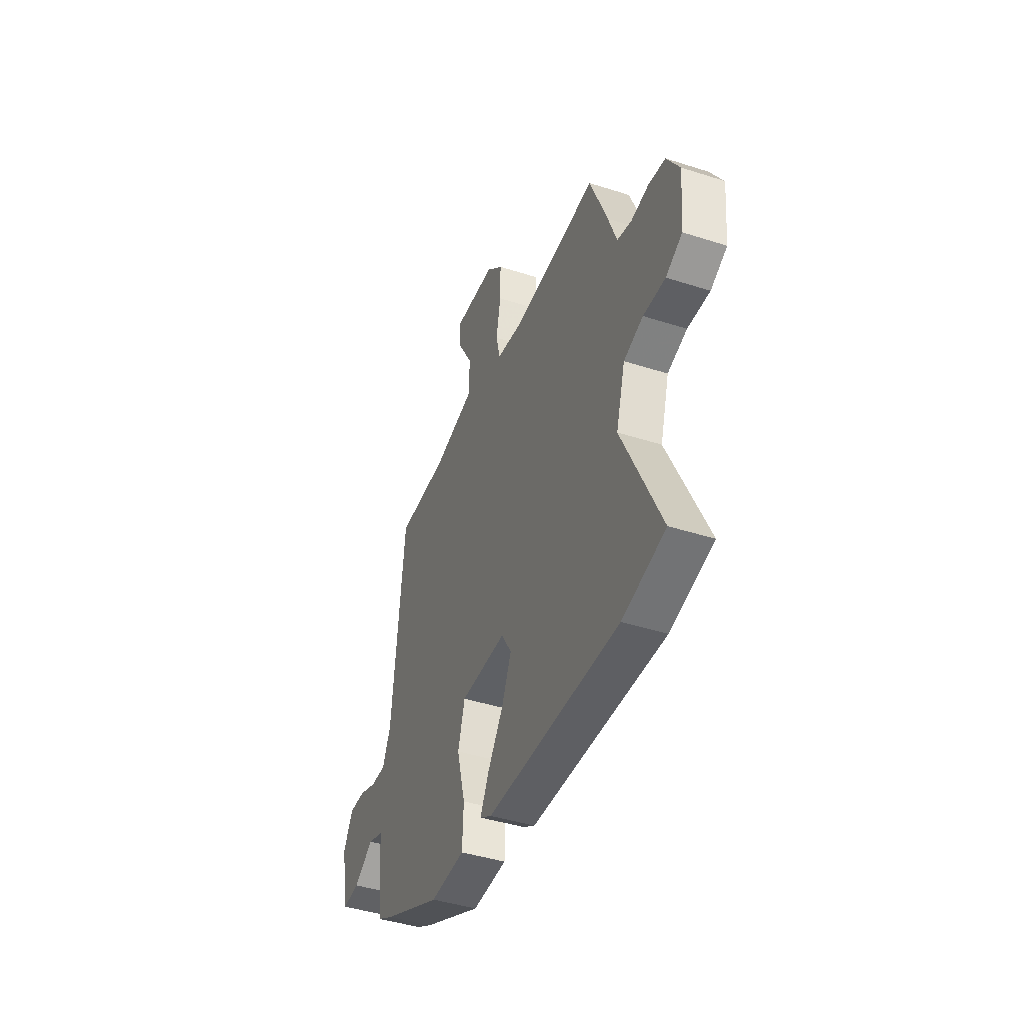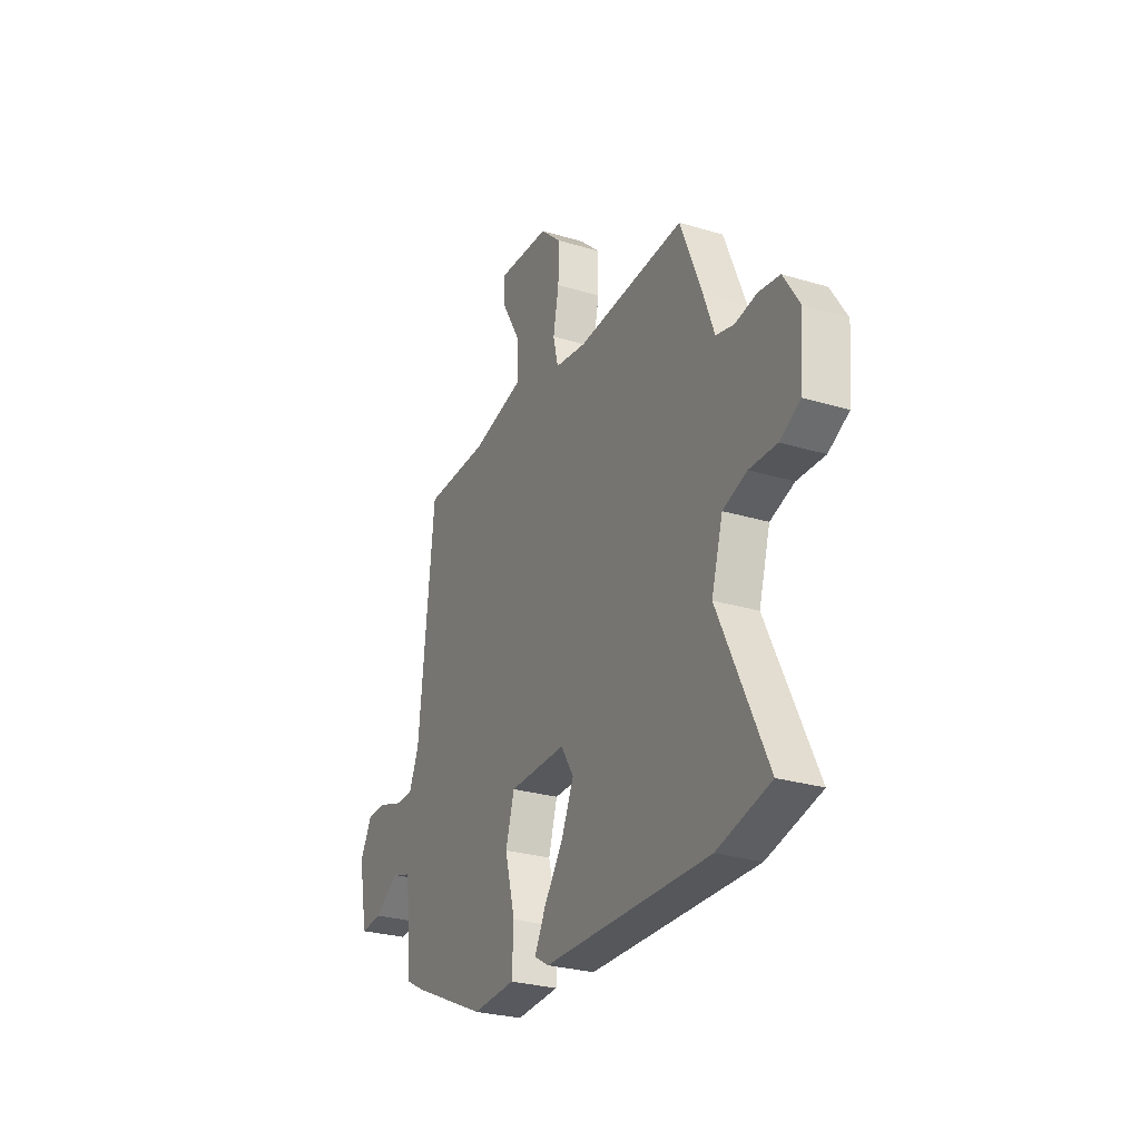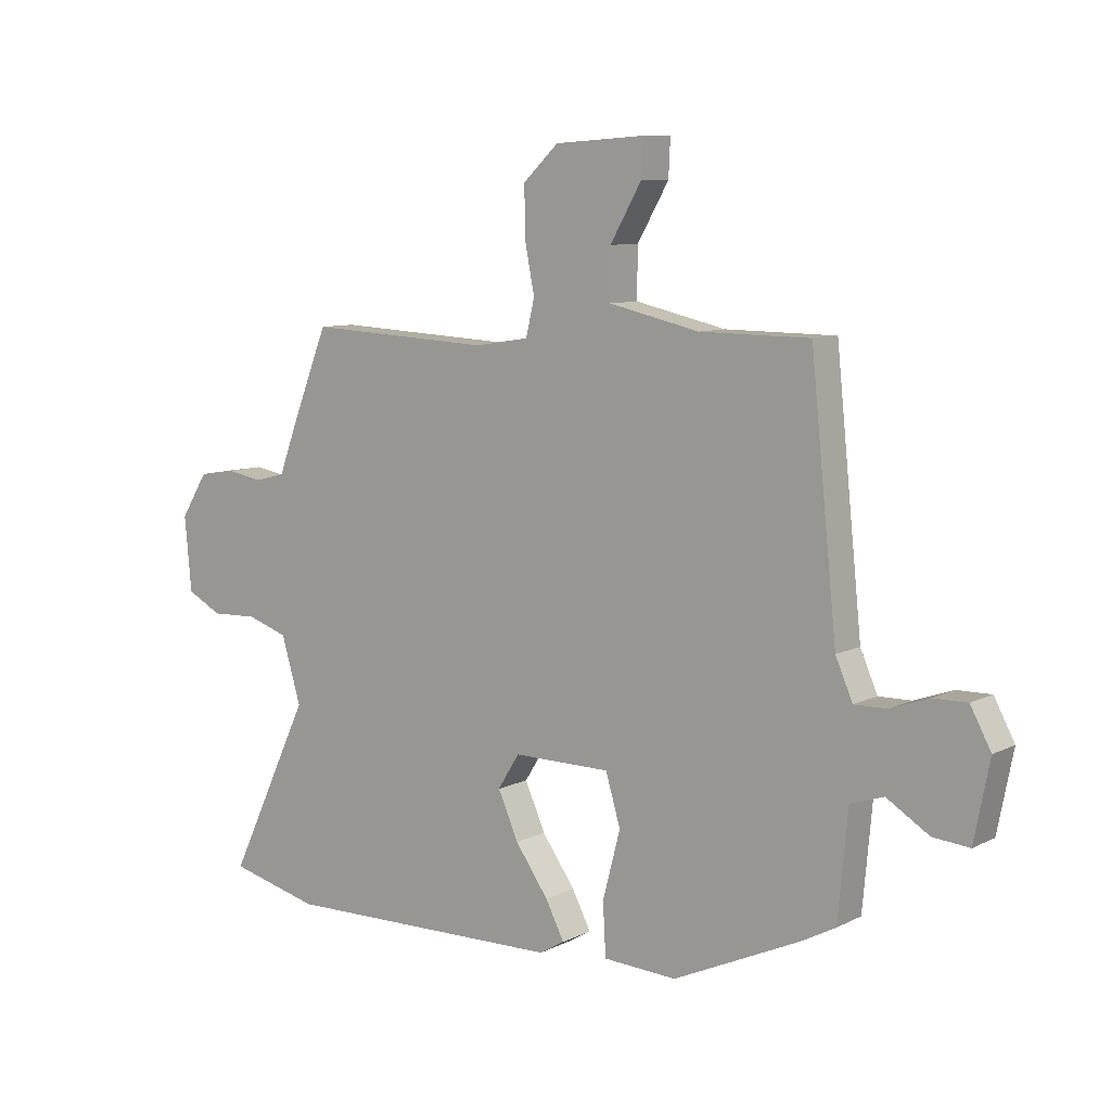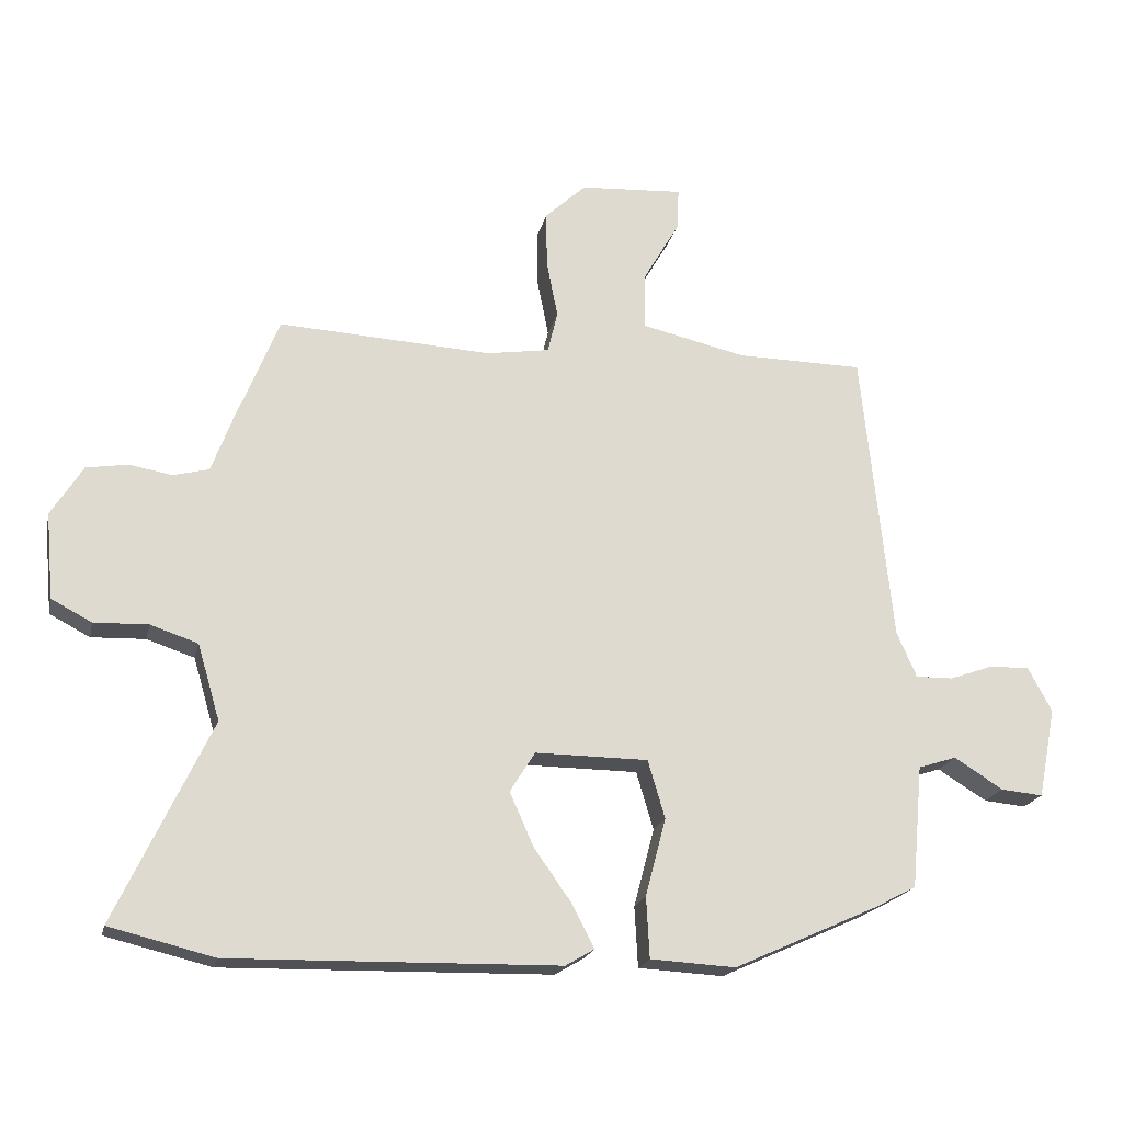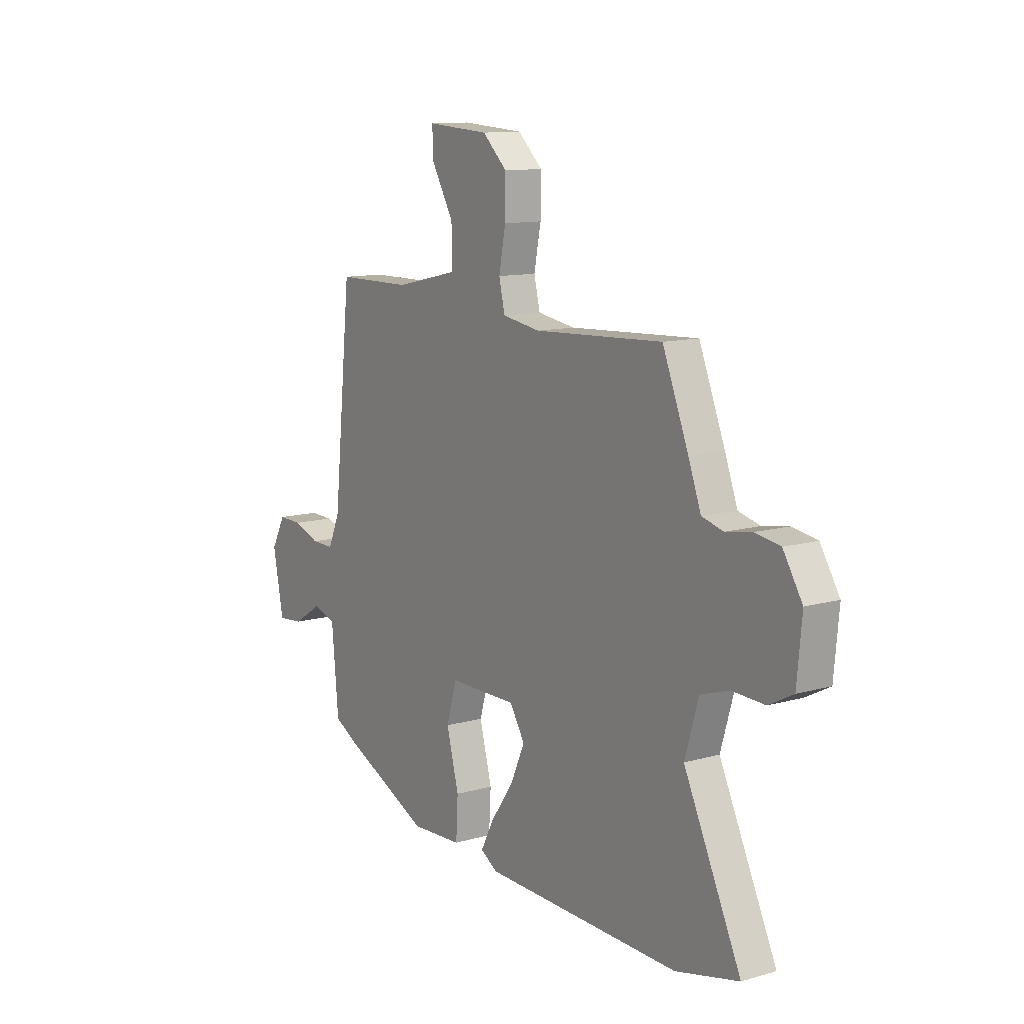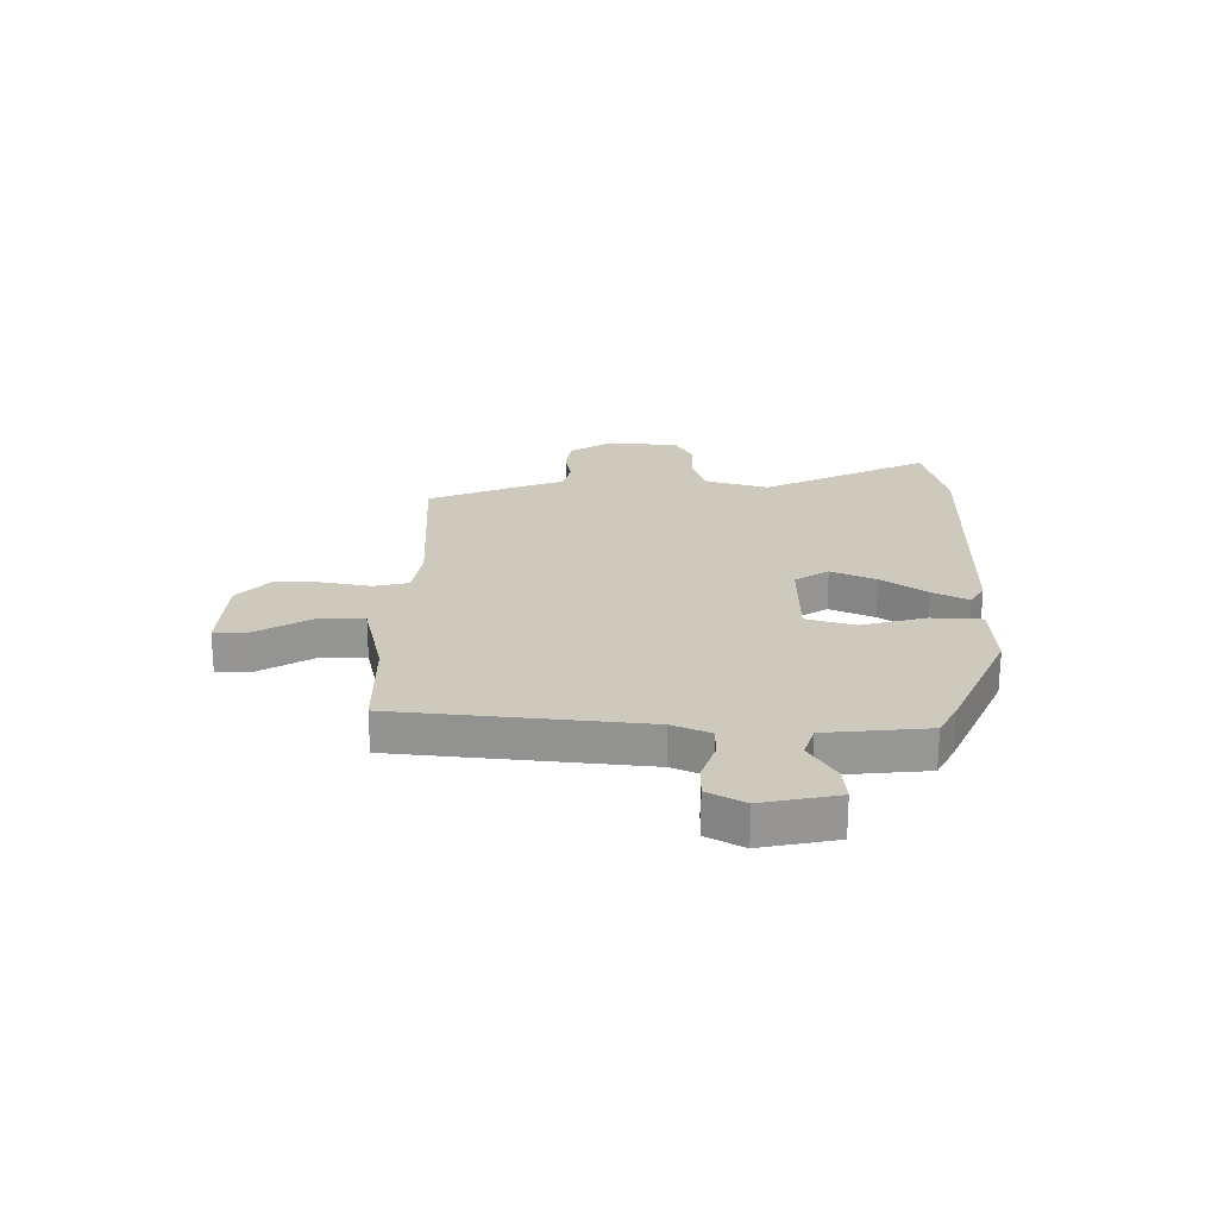
<metadata>
{"format":"obj","ext":"obj","renderer":"f3d","projection":"perspective","resolution":1024,"background":"white","views":[{"elev":-42.6,"azim":-111.0,"up":"+Z"},{"elev":-27.7,"azim":-114.8,"up":"+Z"},{"elev":8.7,"azim":37.1,"up":"+Z"},{"elev":-19.9,"azim":-12.5,"up":"+Z"},{"elev":11.7,"azim":-124.4,"up":"+Z"},{"elev":22.7,"azim":90.3,"up":"+Y"}]}
</metadata>
<code>
v -0.439 0.07 0.477
v -0.116 0.07 0.46
v -0.021 0.07 0.475
v -0.006 0.07 0.538
v -0.023 0.07 0.625
v -0.024 0.07 0.71
v 0.038 0.07 0.768
v 0.195 0.07 0.778
v 0.192 0.07 0.714
v 0.137 0.07 0.619
v 0.136 0.07 0.533
v 0.295 0.07 0.497
v 0.487 0.07 0.495
v 0.533 0.07 0.049
v 0.563 0.07 -0.02
v 0.62 0.07 -0.019
v 0.687 0.07 0.005
v 0.747 0.07 0.006
v 0.783 0.07 -0.061
v 0.756 0.07 -0.198
v 0.692 0.07 -0.192
v 0.618 0.07 -0.146
v 0.56 0.07 -0.165
v 0.543 0.07 -0.351
v 0.483 0.07 -0.383
v 0.261 0.07 -0.484
v 0.132 0.07 -0.477
v 0.127 0.07 -0.385
v 0.158 0.07 -0.267
v 0.132 0.07 -0.179
v -0.039 0.07 -0.178
v -0.077 0.07 -0.239
v -0.041 0.07 -0.32
v 0.017 0.07 -0.402
v 0.05 0.07 -0.466
v 0.006 0.07 -0.492
v -0.49 0.07 -0.502
v -0.649 0.07 -0.463
v -0.505 0.07 -0.159
v -0.539 0.07 -0.044
v -0.611 0.07 -0.02
v -0.693 0.07 -0.023
v -0.754 0.07 0.009
v -0.766 0.07 0.139
v -0.718 0.07 0.216
v -0.655 0.07 0.226
v -0.59 0.07 0.215
v -0.536 0.07 0.229
v -0.504 0.07 0.315
v -0.439 0 0.477
v -0.116 0 0.46
v -0.021 0 0.475
v -0.006 0 0.538
v -0.023 0 0.625
v -0.024 0 0.71
v 0.038 0 0.768
v 0.195 0 0.778
v 0.192 0 0.714
v 0.137 0 0.619
v 0.136 0 0.533
v 0.295 0 0.497
v 0.487 0 0.495
v 0.533 0 0.049
v 0.563 0 -0.02
v 0.62 0 -0.019
v 0.687 0 0.005
v 0.747 0 0.006
v 0.783 0 -0.061
v 0.756 0 -0.198
v 0.692 0 -0.192
v 0.618 0 -0.146
v 0.56 0 -0.165
v 0.543 0 -0.351
v 0.483 0 -0.383
v 0.261 0 -0.484
v 0.132 0 -0.477
v 0.127 0 -0.385
v 0.158 0 -0.267
v 0.132 0 -0.179
v -0.039 0 -0.178
v -0.077 0 -0.239
v -0.041 0 -0.32
v 0.017 0 -0.402
v 0.05 0 -0.466
v 0.006 0 -0.492
v -0.49 0 -0.502
v -0.649 0 -0.463
v -0.505 0 -0.159
v -0.539 0 -0.044
v -0.611 0 -0.02
v -0.693 0 -0.023
v -0.754 0 0.009
v -0.766 0 0.139
v -0.718 0 0.216
v -0.655 0 0.226
v -0.59 0 0.215
v -0.536 0 0.229
v -0.504 0 0.315
f 48 49 1 2
f 45 46 47
f 44 45 47
f 43 44 47
f 42 43 47
f 41 42 47
f 40 41 47 48
f 48 2 3
f 40 48 3
f 39 40 3
f 37 38 39
f 36 37 39
f 35 36 39
f 34 35 39
f 33 34 39
f 32 33 39
f 31 32 39 3
f 27 28 29
f 26 27 29
f 25 26 29
f 24 25 29
f 23 24 29
f 22 23 29 30
f 20 21 22
f 19 20 22
f 18 19 22
f 17 18 22
f 16 17 22
f 22 30 31
f 16 22 31
f 15 16 31
f 12 13 14
f 31 3 4
f 15 31 4
f 14 15 4
f 12 14 4
f 11 12 4
f 8 9 10
f 7 8 10
f 7 10 11
f 6 7 11
f 5 6 11
f 4 5 11
f 51 50 98 97
f 96 95 94
f 96 94 93
f 96 93 92
f 96 92 91
f 96 91 90
f 97 96 90 89
f 52 51 97
f 52 97 89
f 52 89 88
f 88 87 86
f 88 86 85
f 88 85 84
f 88 84 83
f 88 83 82
f 88 82 81
f 52 88 81 80
f 78 77 76
f 78 76 75
f 78 75 74
f 78 74 73
f 78 73 72
f 79 78 72 71
f 71 70 69
f 71 69 68
f 71 68 67
f 71 67 66
f 71 66 65
f 80 79 71
f 80 71 65
f 80 65 64
f 63 62 61
f 53 52 80
f 53 80 64
f 53 64 63
f 53 63 61
f 53 61 60
f 59 58 57
f 59 57 56
f 60 59 56
f 60 56 55
f 60 55 54
f 60 54 53
f 1 50 51 2
f 2 51 52 3
f 3 52 53 4
f 4 53 54 5
f 5 54 55 6
f 6 55 56 7
f 7 56 57 8
f 8 57 58 9
f 9 58 59 10
f 10 59 60 11
f 11 60 61 12
f 12 61 62 13
f 13 62 63 14
f 14 63 64 15
f 15 64 65 16
f 16 65 66 17
f 17 66 67 18
f 18 67 68 19
f 19 68 69 20
f 20 69 70 21
f 21 70 71 22
f 22 71 72 23
f 23 72 73 24
f 24 73 74 25
f 25 74 75 26
f 26 75 76 27
f 27 76 77 28
f 28 77 78 29
f 29 78 79 30
f 30 79 80 31
f 31 80 81 32
f 32 81 82 33
f 33 82 83 34
f 34 83 84 35
f 35 84 85 36
f 36 85 86 37
f 37 86 87 38
f 38 87 88 39
f 39 88 89 40
f 40 89 90 41
f 41 90 91 42
f 42 91 92 43
f 43 92 93 44
f 44 93 94 45
f 45 94 95 46
f 46 95 96 47
f 47 96 97 48
f 48 97 98 49
f 49 98 50 1

</code>
